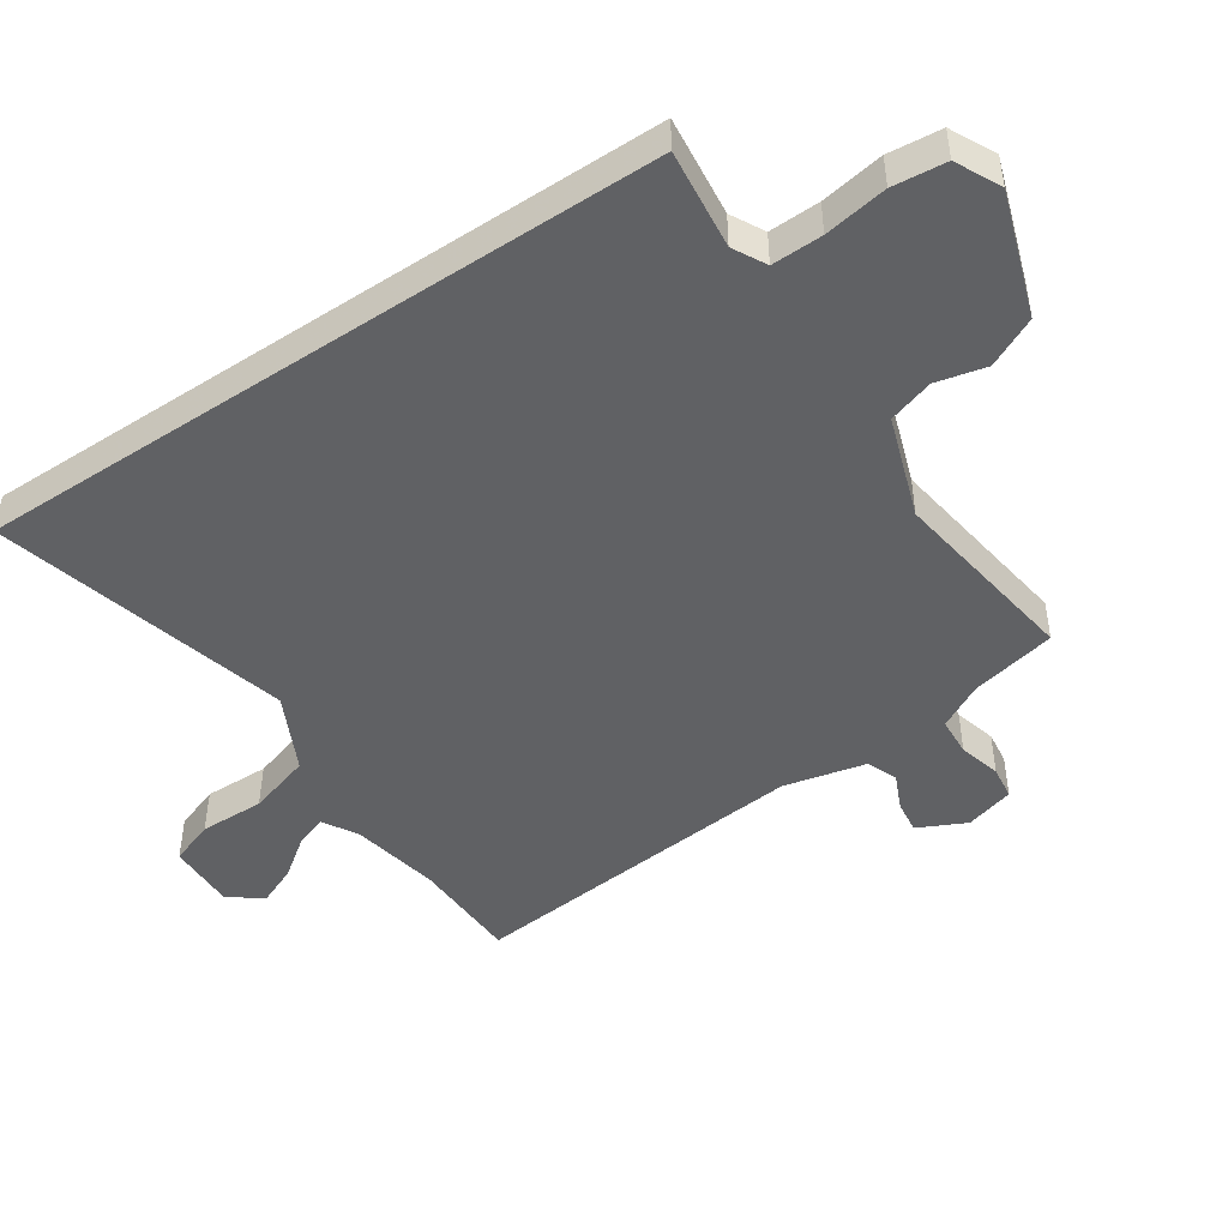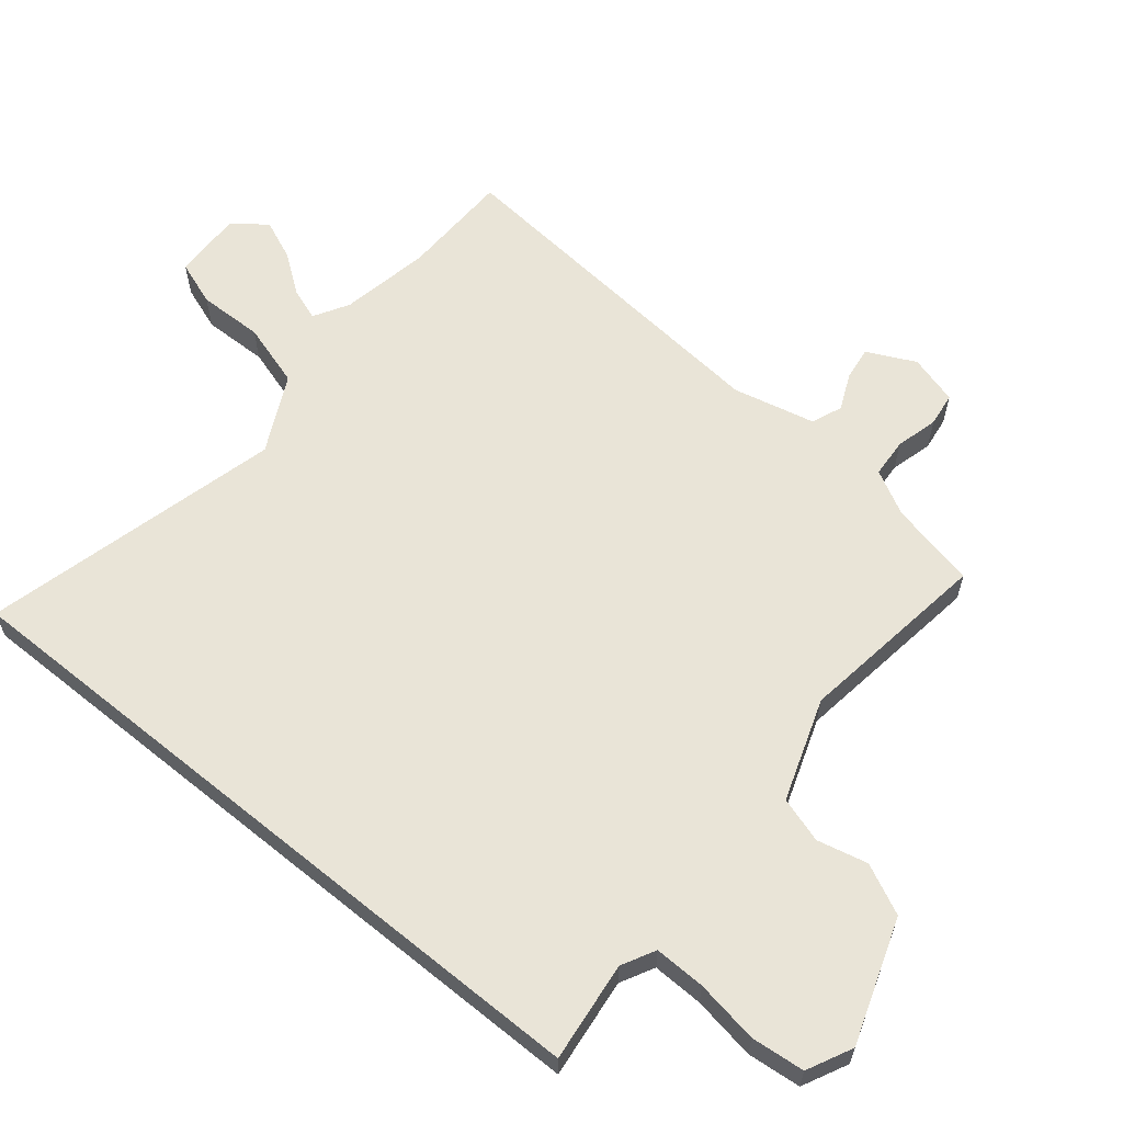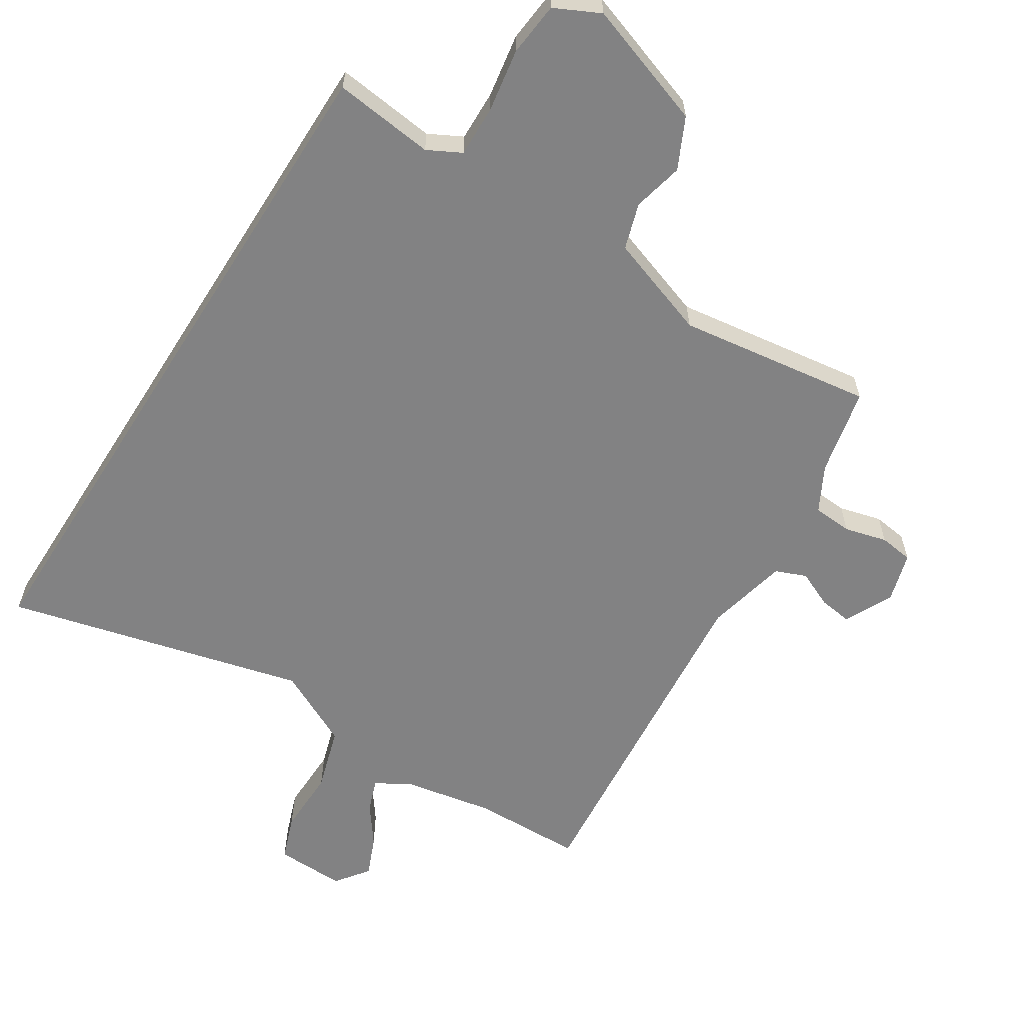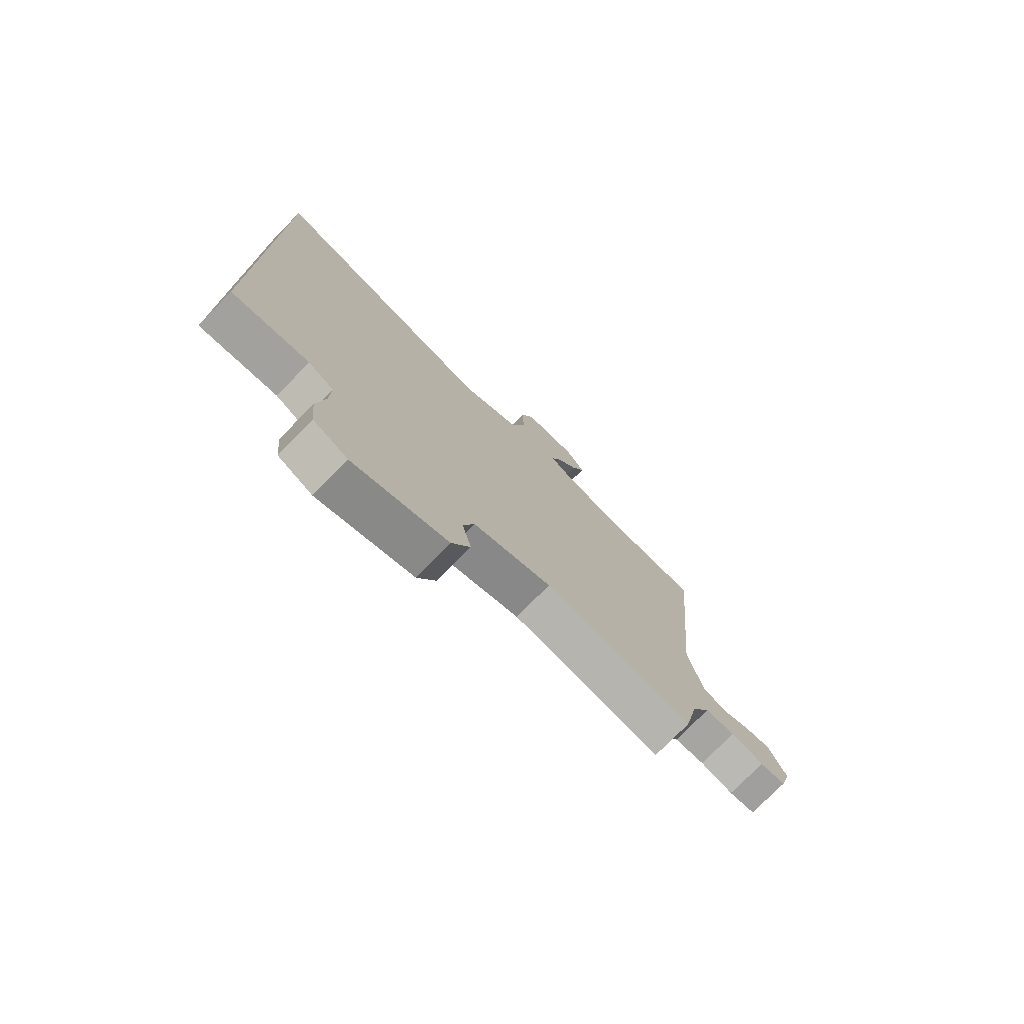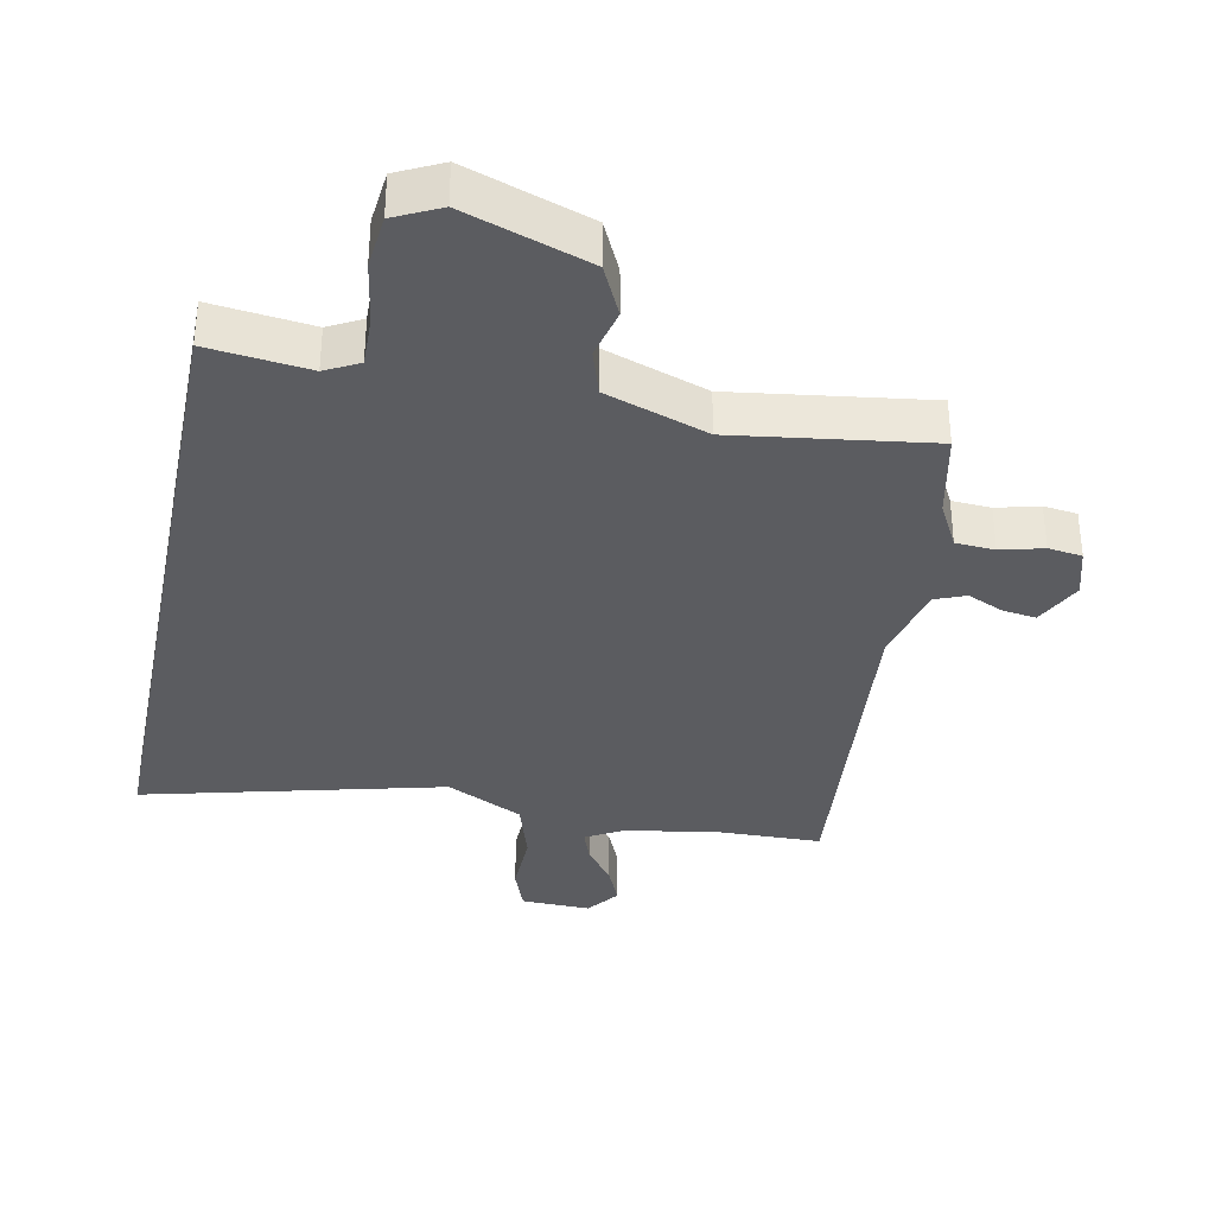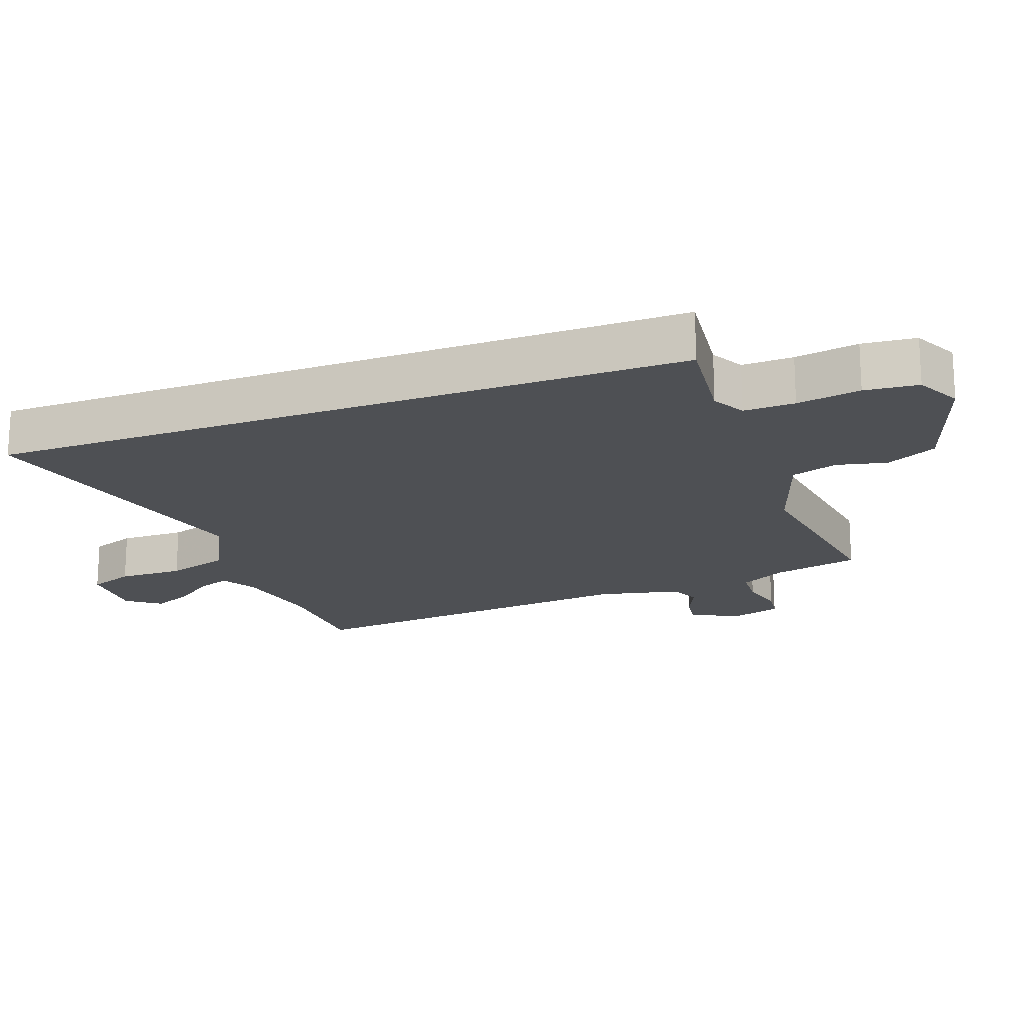
<metadata>
{"format":"obj","ext":"obj","renderer":"f3d","projection":"perspective","resolution":1024,"background":"white","views":[{"elev":-46.9,"azim":123.9,"up":"+Y"},{"elev":61.2,"azim":129.2,"up":"+Y"},{"elev":-60.8,"azim":147.6,"up":"+Y"},{"elev":-76.3,"azim":135.6,"up":"+Z"},{"elev":-34.9,"azim":168.5,"up":"+Y"},{"elev":-18.7,"azim":110.4,"up":"+Y"}]}
</metadata>
<code>
v -0.546 0.07 0.499
v -0.377 0.07 0.503
v -0.239 0.07 0.529
v -0.186 0.07 0.56
v -0.204 0.07 0.61
v -0.248 0.07 0.67
v -0.274 0.07 0.731
v -0.236 0.07 0.782
v -0.129 0.07 0.779
v -0.104 0.07 0.71
v -0.106 0.07 0.61
v -0.076 0.07 0.512
v 0.042 0.07 0.453
v 0.5 0.07 0.569
v 0.5 0.07 -0.497
v 0.346 0.07 -0.479
v 0.295 0.07 -0.506
v 0.297 0.07 -0.584
v 0.313 0.07 -0.681
v 0.305 0.07 -0.763
v 0.236 0.07 -0.797
v 0.046 0.07 -0.732
v 0.009 0.07 -0.655
v 0.027 0.07 -0.578
v 0.005 0.07 -0.508
v -0.152 0.07 -0.454
v -0.45 0.07 -0.496
v -0.479 0.07 -0.363
v -0.516 0.07 -0.294
v -0.576 0.07 -0.29
v -0.641 0.07 -0.307
v -0.693 0.07 -0.3
v -0.715 0.07 -0.224
v -0.679 0.07 -0.15
v -0.628 0.07 -0.157
v -0.572 0.07 -0.182
v -0.525 0.07 -0.163
v -0.496 0.07 -0.037
v -0.546 0 0.499
v -0.377 0 0.503
v -0.239 0 0.529
v -0.186 0 0.56
v -0.204 0 0.61
v -0.248 0 0.67
v -0.274 0 0.731
v -0.236 0 0.782
v -0.129 0 0.779
v -0.104 0 0.71
v -0.106 0 0.61
v -0.076 0 0.512
v 0.042 0 0.453
v 0.5 0 0.569
v 0.5 0 -0.497
v 0.346 0 -0.479
v 0.295 0 -0.506
v 0.297 0 -0.584
v 0.313 0 -0.681
v 0.305 0 -0.763
v 0.236 0 -0.797
v 0.046 0 -0.732
v 0.009 0 -0.655
v 0.027 0 -0.578
v 0.005 0 -0.508
v -0.152 0 -0.454
v -0.45 0 -0.496
v -0.479 0 -0.363
v -0.516 0 -0.294
v -0.576 0 -0.29
v -0.641 0 -0.307
v -0.693 0 -0.3
v -0.715 0 -0.224
v -0.679 0 -0.15
v -0.628 0 -0.157
v -0.572 0 -0.182
v -0.525 0 -0.163
v -0.496 0 -0.037
f 33 34 35 36
f 31 32 33 36
f 30 31 36 37
f 29 30 37
f 28 29 37 38
f 26 27 28 38
f 21 22 23 24
f 21 24 25
f 18 19 20 21
f 17 18 21 25
f 16 17 25 26
f 13 14 15 16
f 12 13 16 26
f 8 9 10 11
f 5 6 7 8
f 4 5 8 11
f 26 38 1 2
f 4 11 12 26
f 3 4 26
f 2 3 26
f 74 73 72 71
f 74 71 70 69
f 75 74 69 68
f 75 68 67
f 76 75 67 66
f 76 66 65 64
f 62 61 60 59
f 63 62 59
f 59 58 57 56
f 63 59 56 55
f 64 63 55 54
f 54 53 52 51
f 64 54 51 50
f 49 48 47 46
f 46 45 44 43
f 49 46 43 42
f 40 39 76 64
f 64 50 49 42
f 64 42 41
f 64 41 40
f 1 39 40 2
f 2 40 41 3
f 3 41 42 4
f 4 42 43 5
f 5 43 44 6
f 6 44 45 7
f 7 45 46 8
f 8 46 47 9
f 9 47 48 10
f 10 48 49 11
f 11 49 50 12
f 12 50 51 13
f 13 51 52 14
f 14 52 53 15
f 15 53 54 16
f 16 54 55 17
f 17 55 56 18
f 18 56 57 19
f 19 57 58 20
f 20 58 59 21
f 21 59 60 22
f 22 60 61 23
f 23 61 62 24
f 24 62 63 25
f 25 63 64 26
f 26 64 65 27
f 27 65 66 28
f 28 66 67 29
f 29 67 68 30
f 30 68 69 31
f 31 69 70 32
f 32 70 71 33
f 33 71 72 34
f 34 72 73 35
f 35 73 74 36
f 36 74 75 37
f 37 75 76 38
f 38 76 39 1

</code>
